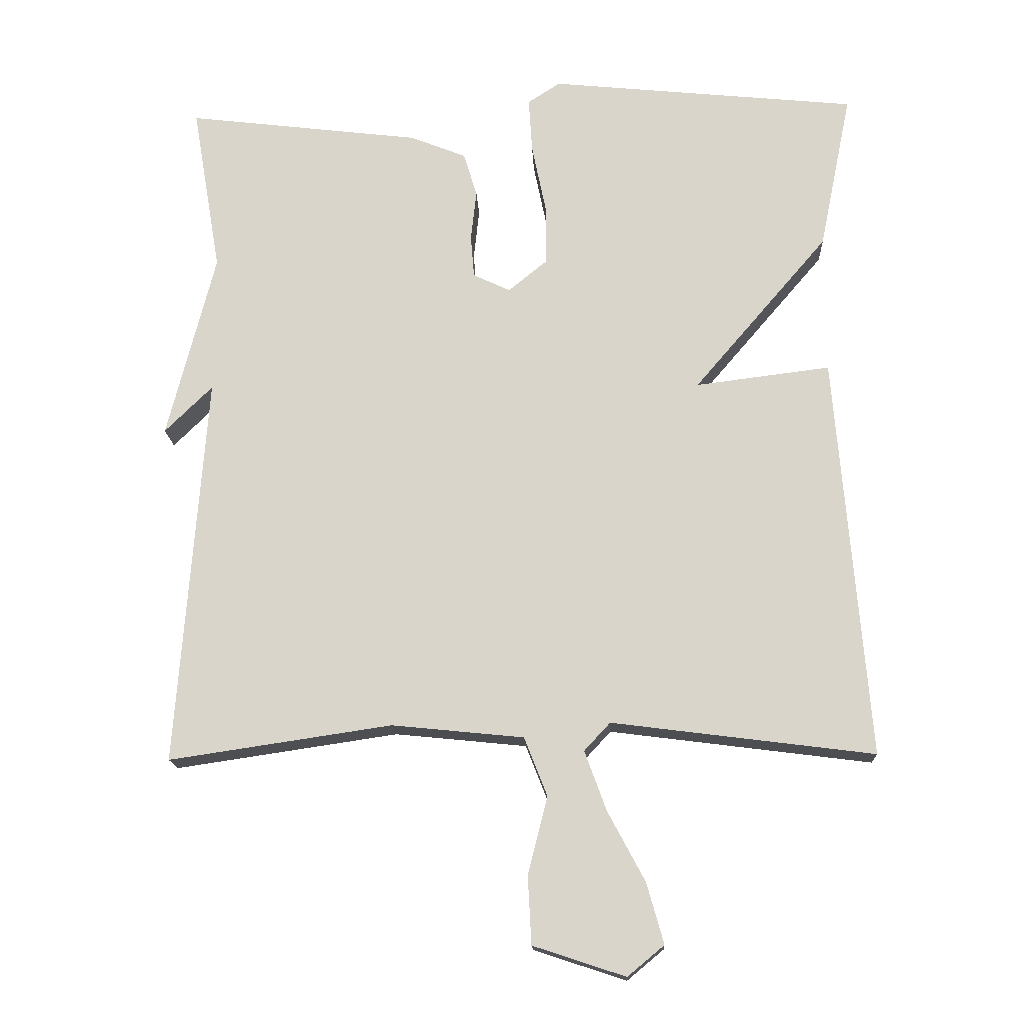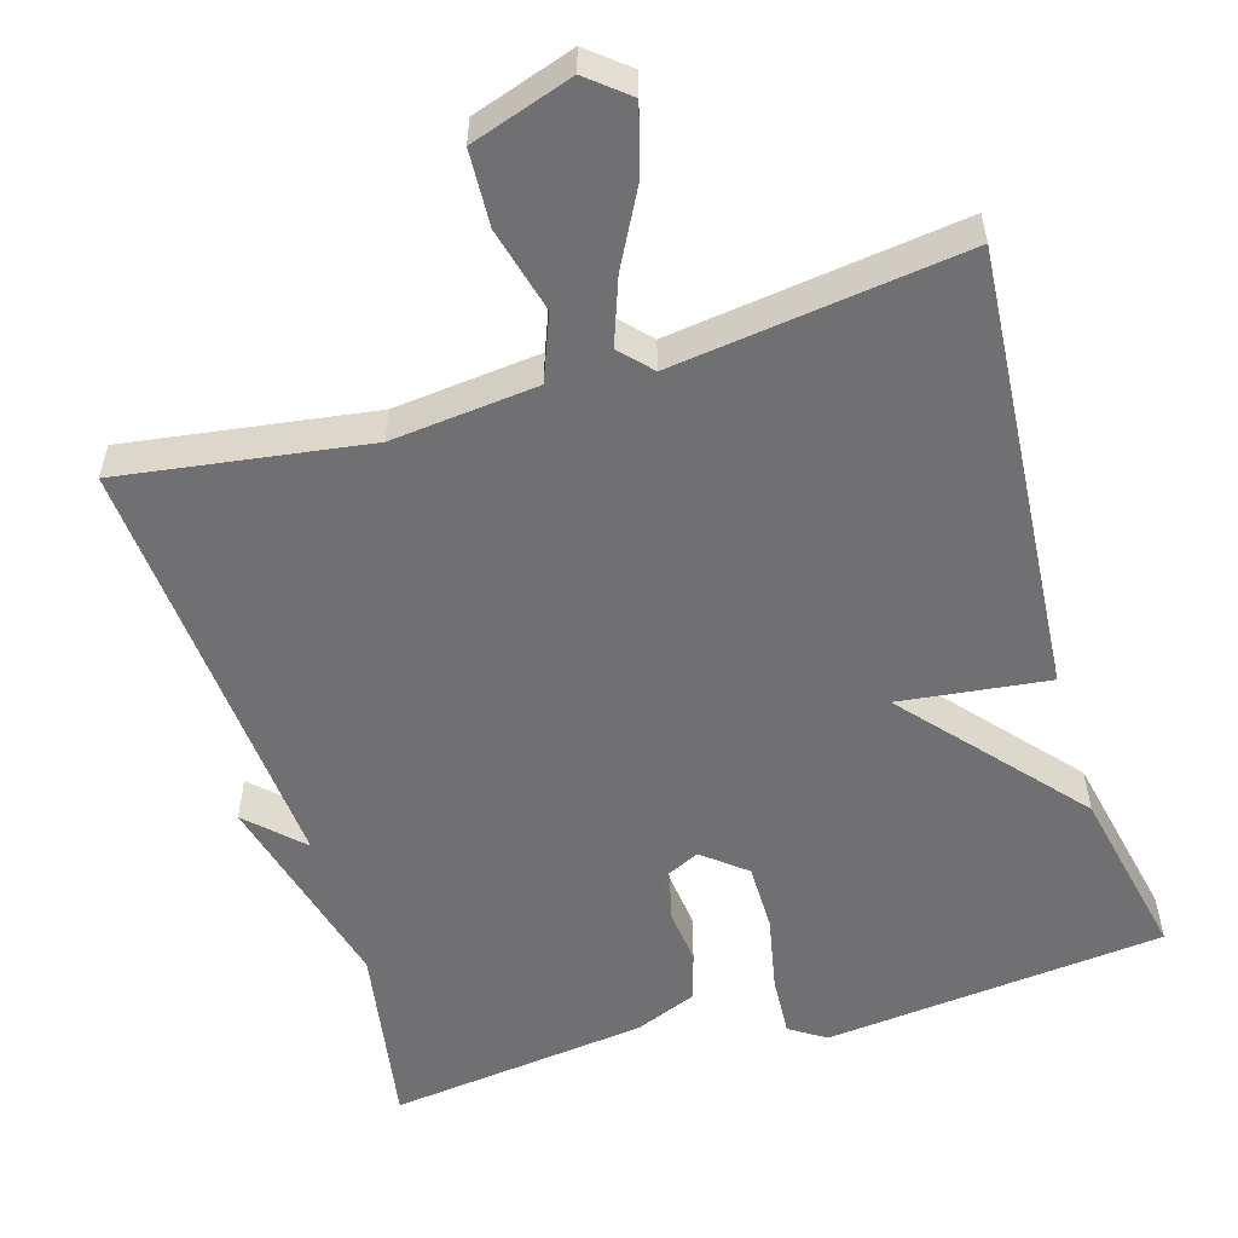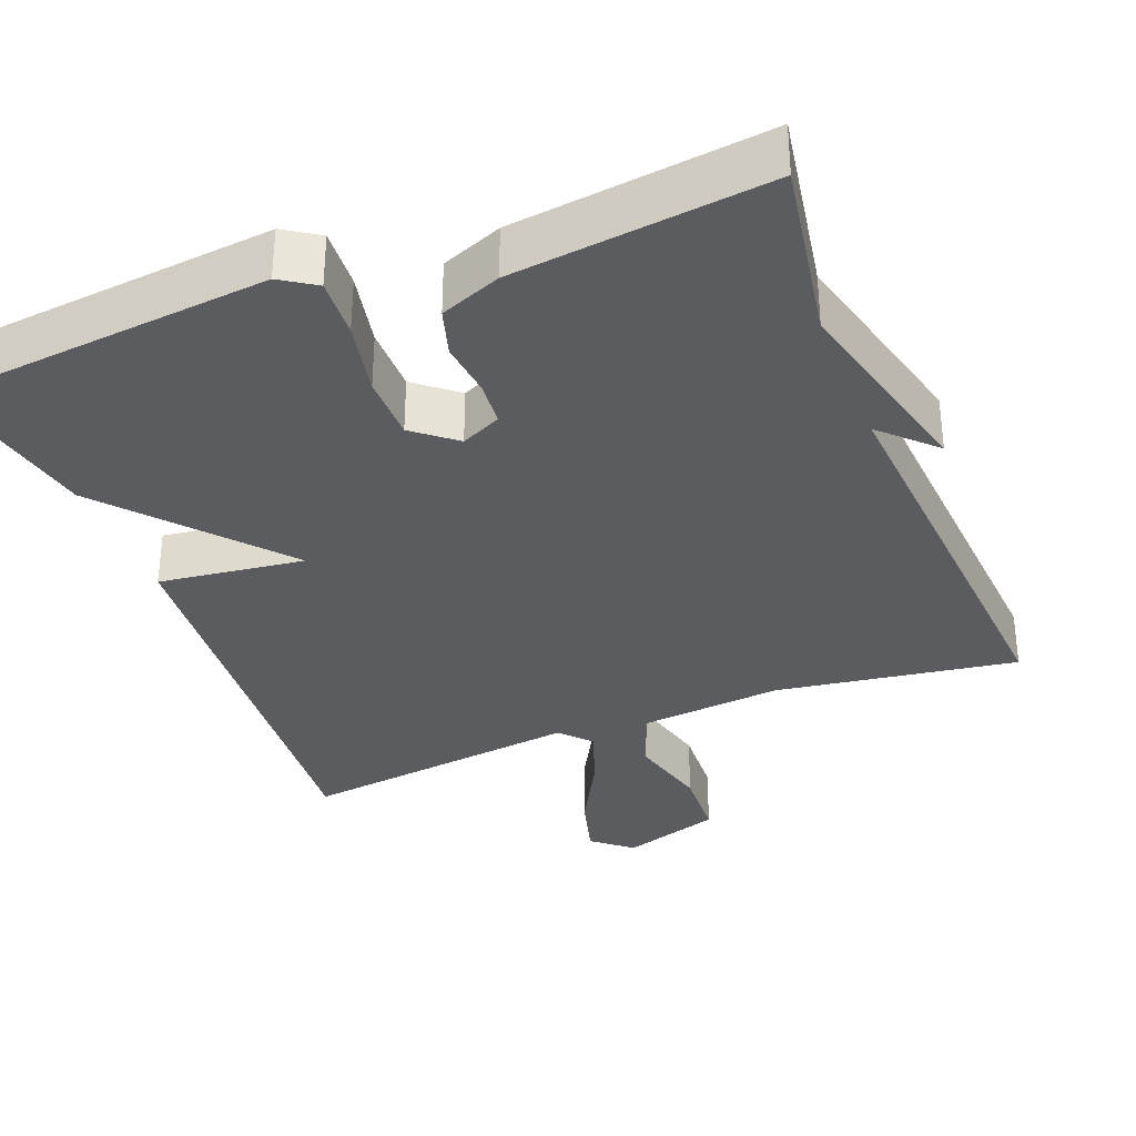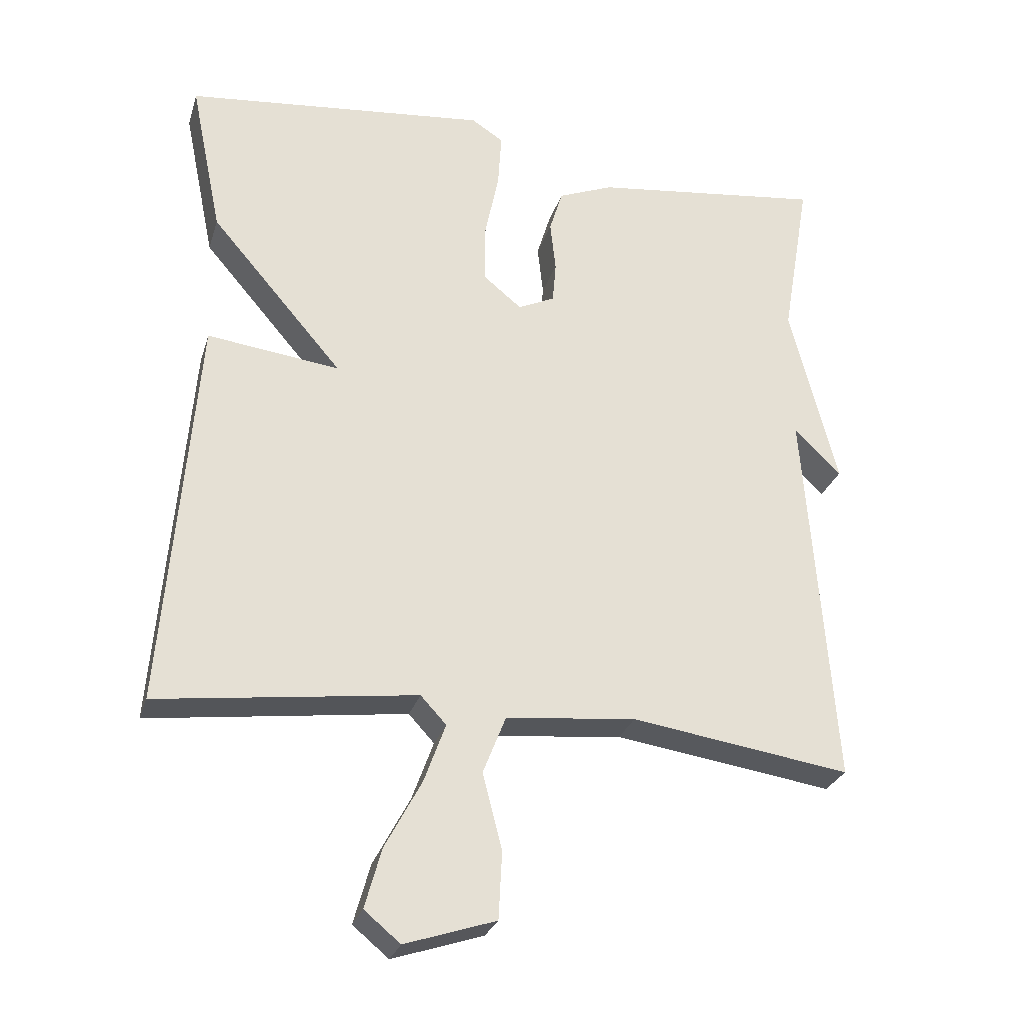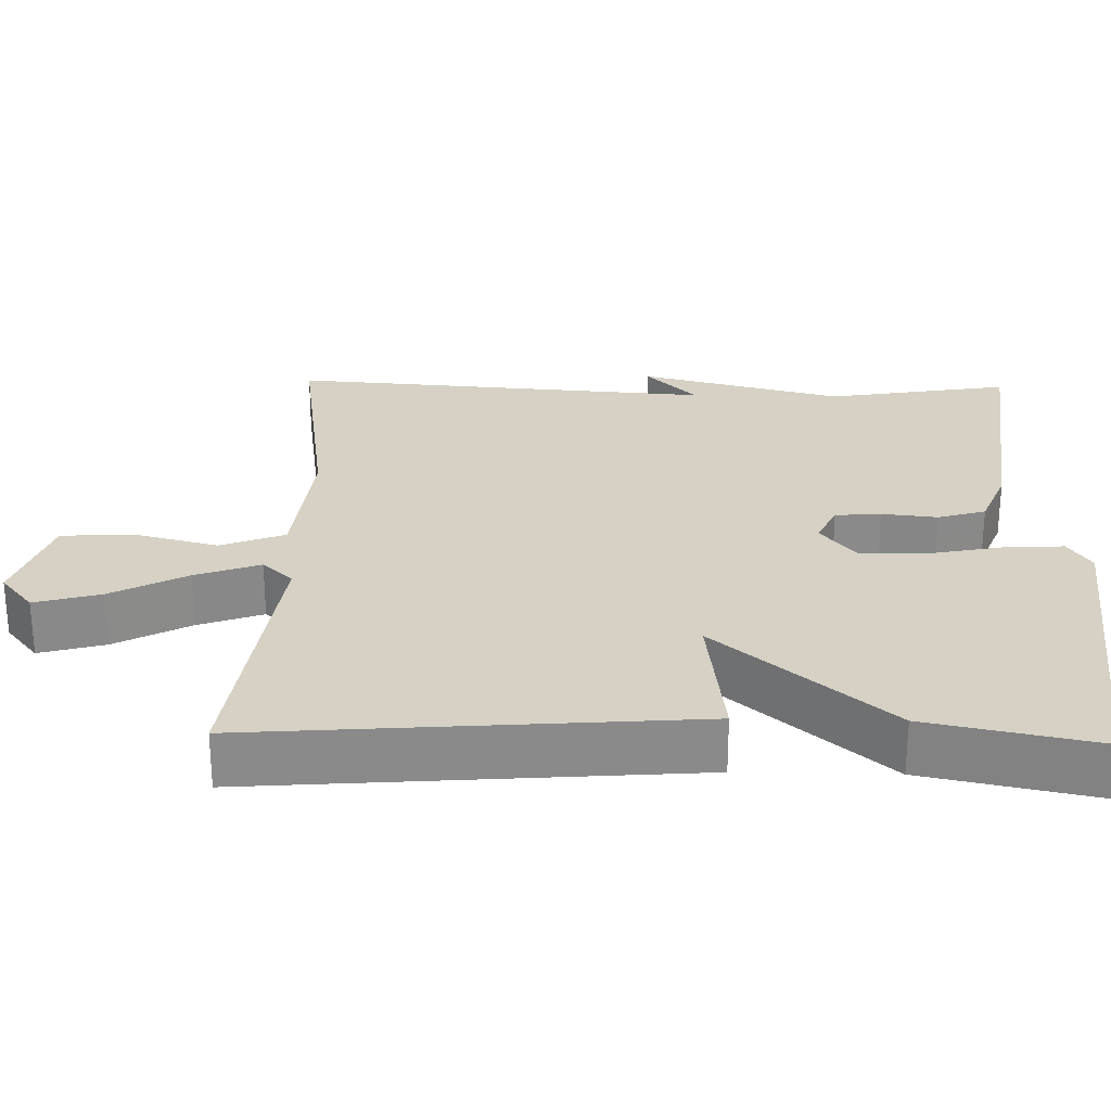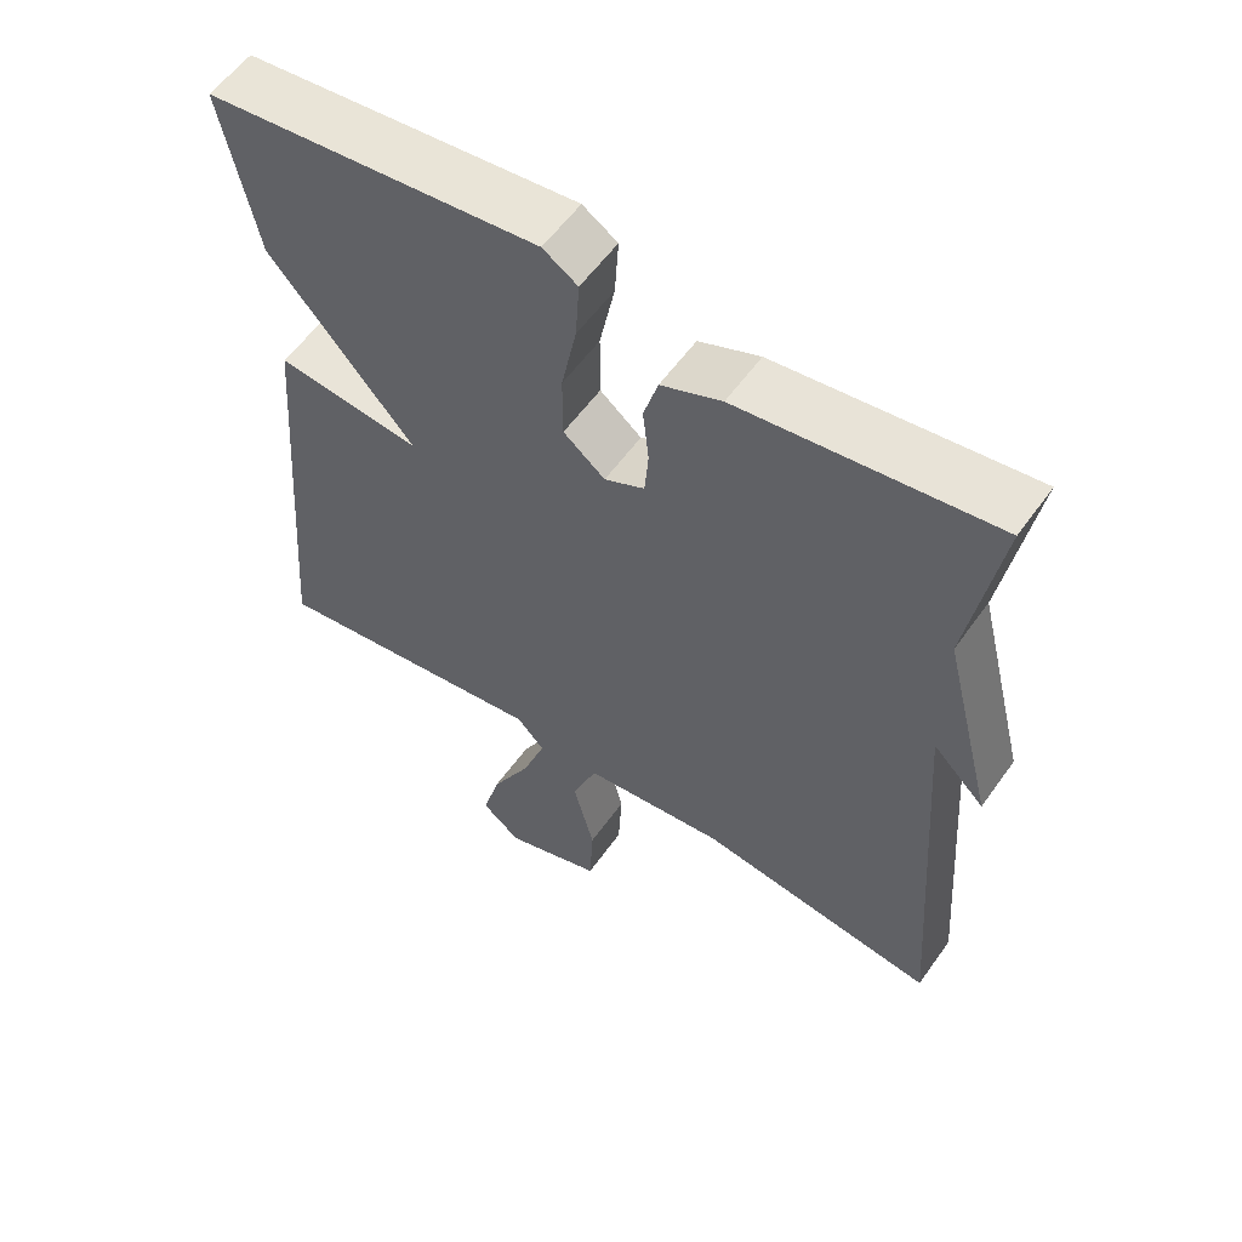
<metadata>
{"format":"obj","ext":"obj","renderer":"f3d","projection":"perspective","resolution":1024,"background":"white","views":[{"elev":-16.1,"azim":-177.3,"up":"+Z"},{"elev":-55.0,"azim":-163.2,"up":"+Y"},{"elev":-33.8,"azim":21.3,"up":"+Y"},{"elev":-27.6,"azim":-15.7,"up":"+Z"},{"elev":26.8,"azim":-88.6,"up":"+Y"},{"elev":57.3,"azim":35.0,"up":"+Z"}]}
</metadata>
<code>
v -0.5 0.07 -0.5
v -0.454 0.07 0.075
v -0.262 0.07 0.051
v -0.454 0.07 0.275
v -0.5 0.07 0.5
v -0.06 0.07 0.545
v -0.014 0.07 0.515
v -0.019 0.07 0.436
v -0.039 0.07 0.338
v -0.039 0.07 0.251
v 0.016 0.07 0.206
v 0.069 0.07 0.231
v 0.074 0.07 0.291
v 0.066 0.07 0.364
v 0.085 0.07 0.427
v 0.165 0.07 0.459
v 0.5 0.07 0.5
v 0.459 0.07 0.259
v 0.527 0.07 -0.008
v 0.459 0.07 0.059
v 0.5 0.07 -0.5
v 0.183 0.07 -0.453
v -0.005 0.07 -0.472
v -0.038 0.07 -0.556
v -0.01 0.07 -0.665
v -0.015 0.07 -0.762
v -0.146 0.07 -0.805
v -0.198 0.07 -0.762
v -0.174 0.07 -0.676
v -0.121 0.07 -0.577
v -0.09 0.07 -0.492
v -0.127 0.07 -0.452
v -0.5 0 -0.5
v -0.454 0 0.075
v -0.262 0 0.051
v -0.454 0 0.275
v -0.5 0 0.5
v -0.06 0 0.545
v -0.014 0 0.515
v -0.019 0 0.436
v -0.039 0 0.338
v -0.039 0 0.251
v 0.016 0 0.206
v 0.069 0 0.231
v 0.074 0 0.291
v 0.066 0 0.364
v 0.085 0 0.427
v 0.165 0 0.459
v 0.5 0 0.5
v 0.459 0 0.259
v 0.527 0 -0.008
v 0.459 0 0.059
v 0.5 0 -0.5
v 0.183 0 -0.453
v -0.005 0 -0.472
v -0.038 0 -0.556
v -0.01 0 -0.665
v -0.015 0 -0.762
v -0.146 0 -0.805
v -0.198 0 -0.762
v -0.174 0 -0.676
v -0.121 0 -0.577
v -0.09 0 -0.492
v -0.127 0 -0.452
f 28 29 30
f 27 28 30
f 26 27 30
f 25 26 30
f 24 25 30
f 23 24 30 31
f 20 21 22
f 20 22 23
f 18 19 20
f 23 31 32
f 20 23 32
f 18 20 32
f 16 17 18
f 15 16 18
f 14 15 18
f 13 14 18
f 7 8 9
f 6 7 9
f 5 6 9
f 4 5 9
f 3 4 9
f 3 9 10
f 32 1 2 3
f 32 3 10 11
f 12 13 18
f 11 12 18 32
f 62 61 60
f 62 60 59
f 62 59 58
f 62 58 57
f 62 57 56
f 63 62 56 55
f 54 53 52
f 55 54 52
f 52 51 50
f 64 63 55
f 64 55 52
f 64 52 50
f 50 49 48
f 50 48 47
f 50 47 46
f 50 46 45
f 41 40 39
f 41 39 38
f 41 38 37
f 41 37 36
f 41 36 35
f 42 41 35
f 35 34 33 64
f 43 42 35 64
f 50 45 44
f 64 50 44 43
f 1 33 34 2
f 2 34 35 3
f 3 35 36 4
f 4 36 37 5
f 5 37 38 6
f 6 38 39 7
f 7 39 40 8
f 8 40 41 9
f 9 41 42 10
f 10 42 43 11
f 11 43 44 12
f 12 44 45 13
f 13 45 46 14
f 14 46 47 15
f 15 47 48 16
f 16 48 49 17
f 17 49 50 18
f 18 50 51 19
f 19 51 52 20
f 20 52 53 21
f 21 53 54 22
f 22 54 55 23
f 23 55 56 24
f 24 56 57 25
f 25 57 58 26
f 26 58 59 27
f 27 59 60 28
f 28 60 61 29
f 29 61 62 30
f 30 62 63 31
f 31 63 64 32
f 32 64 33 1

</code>
